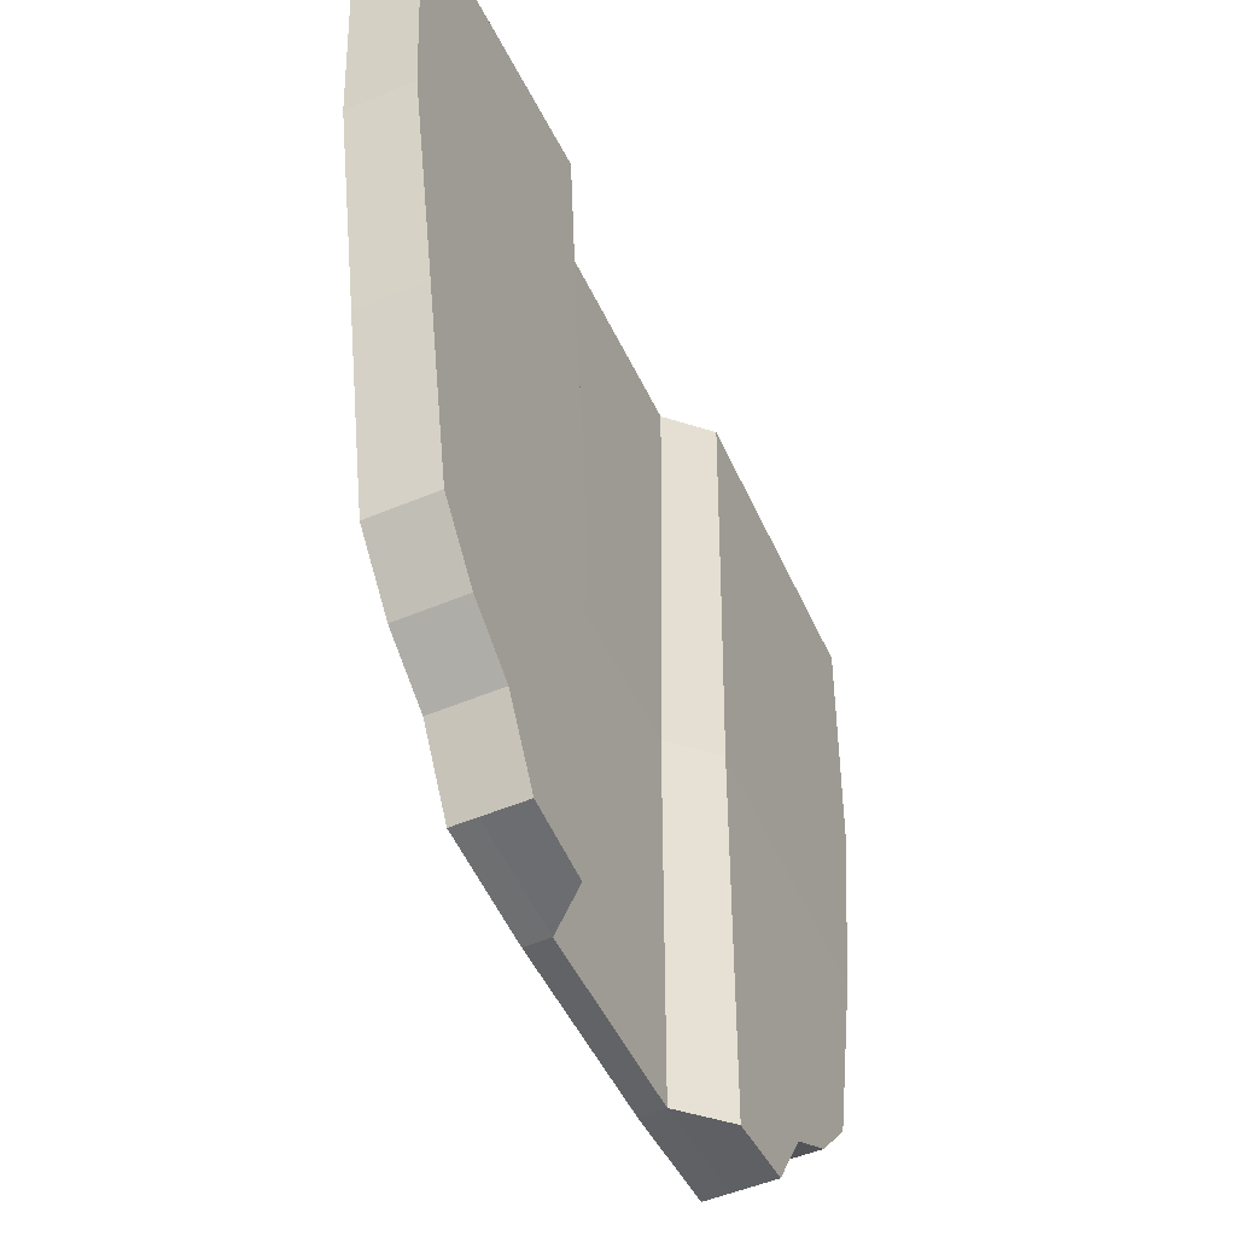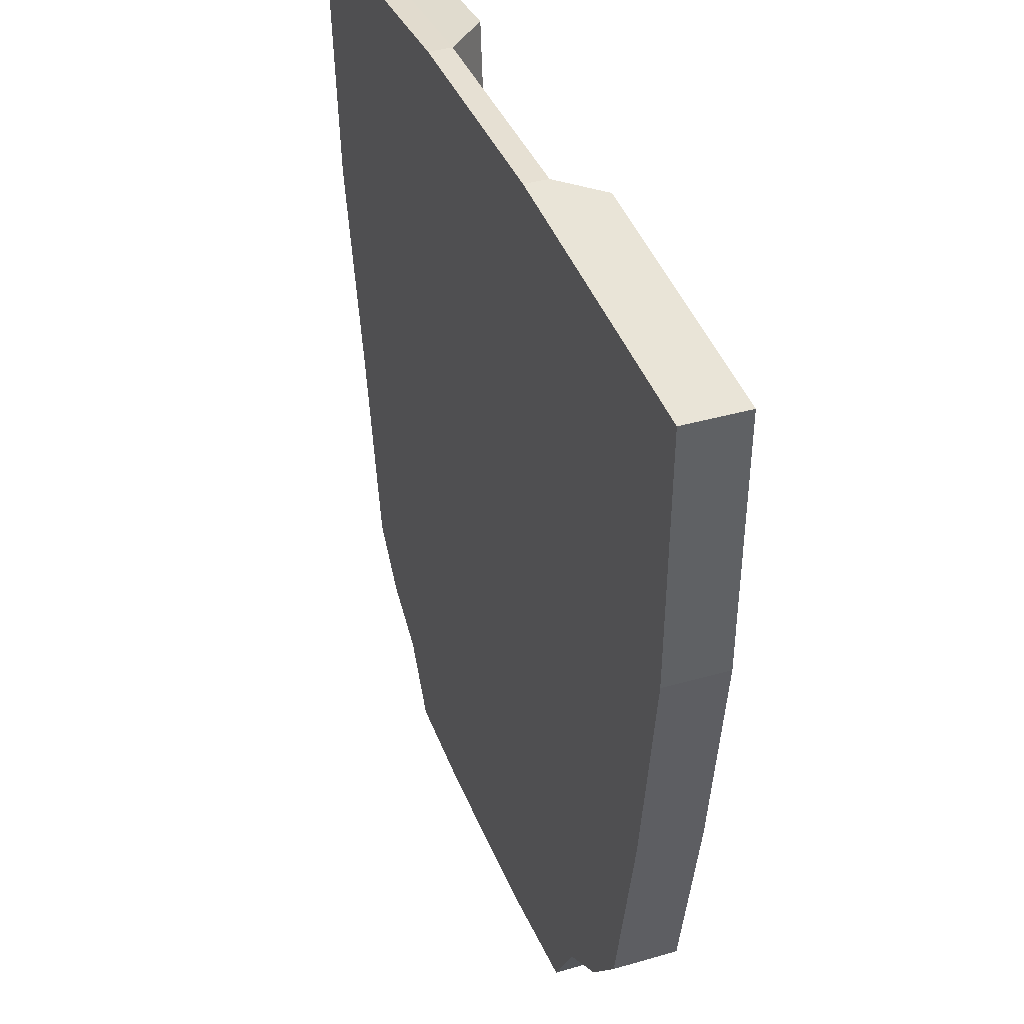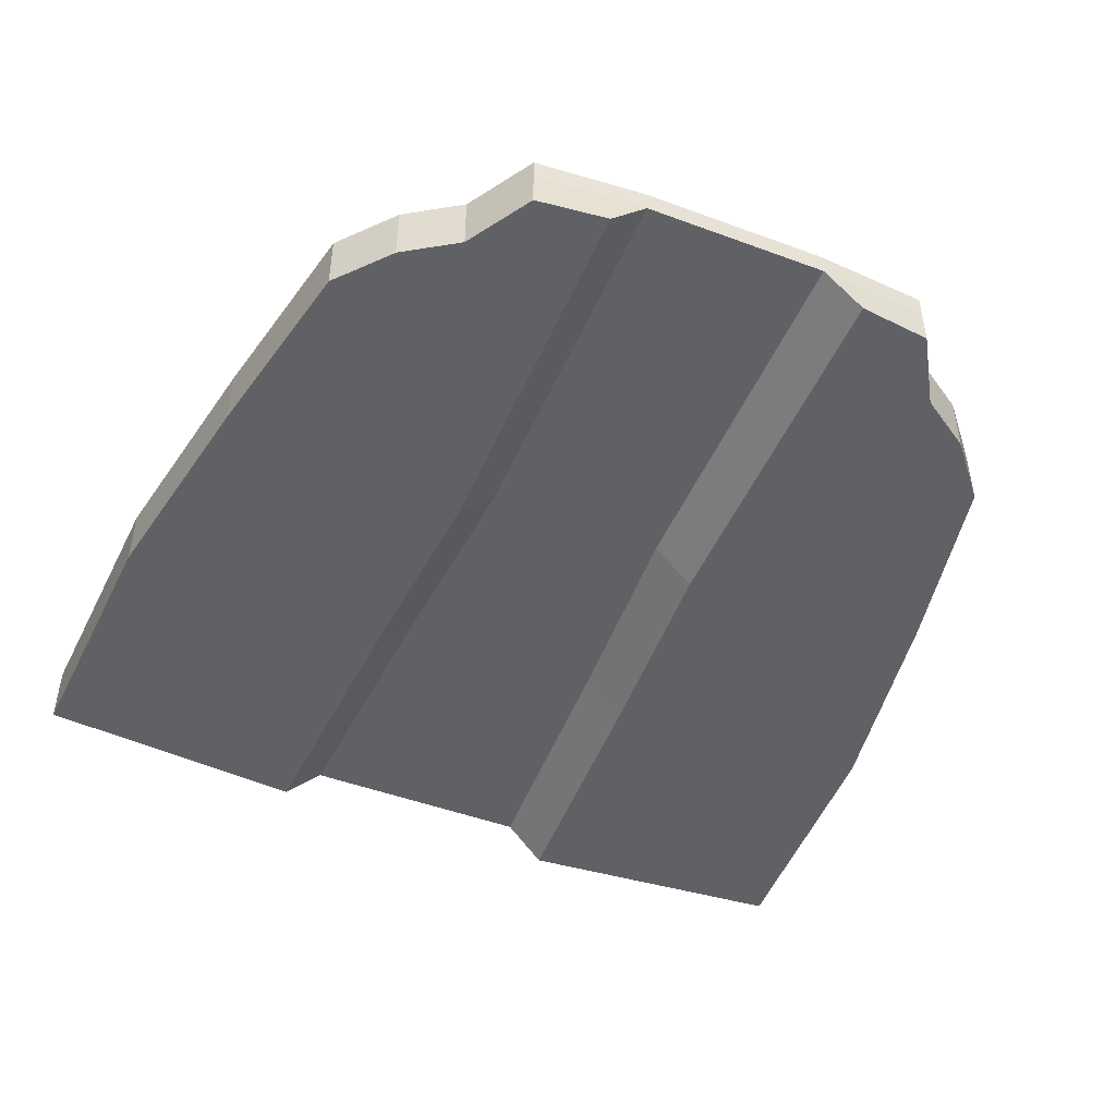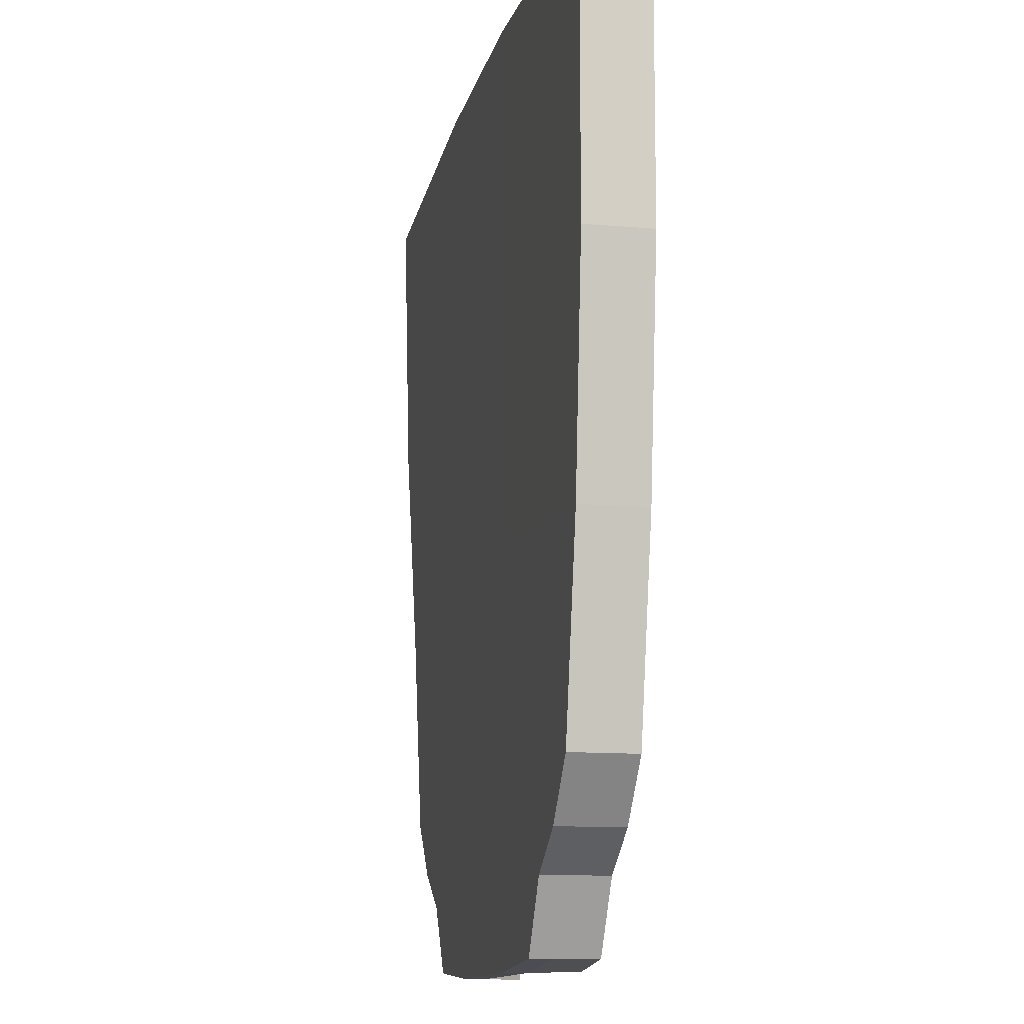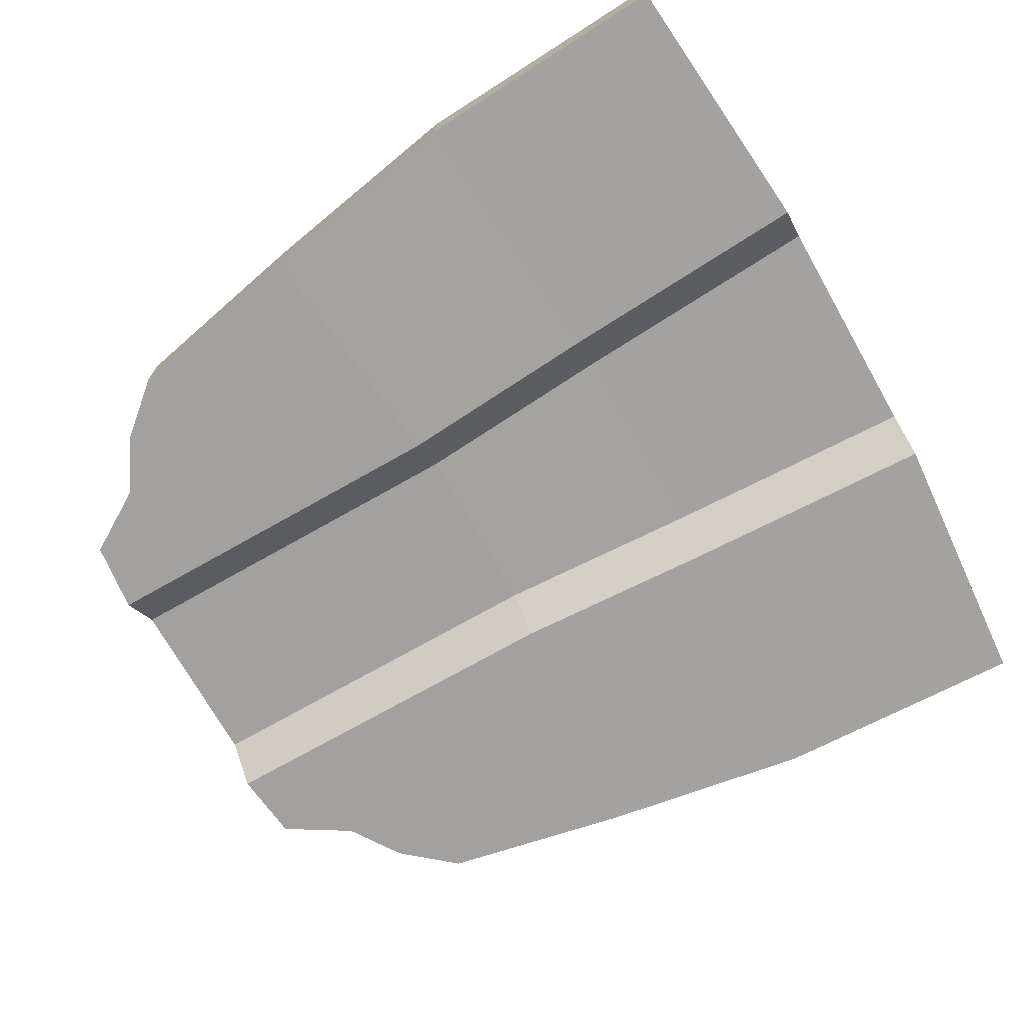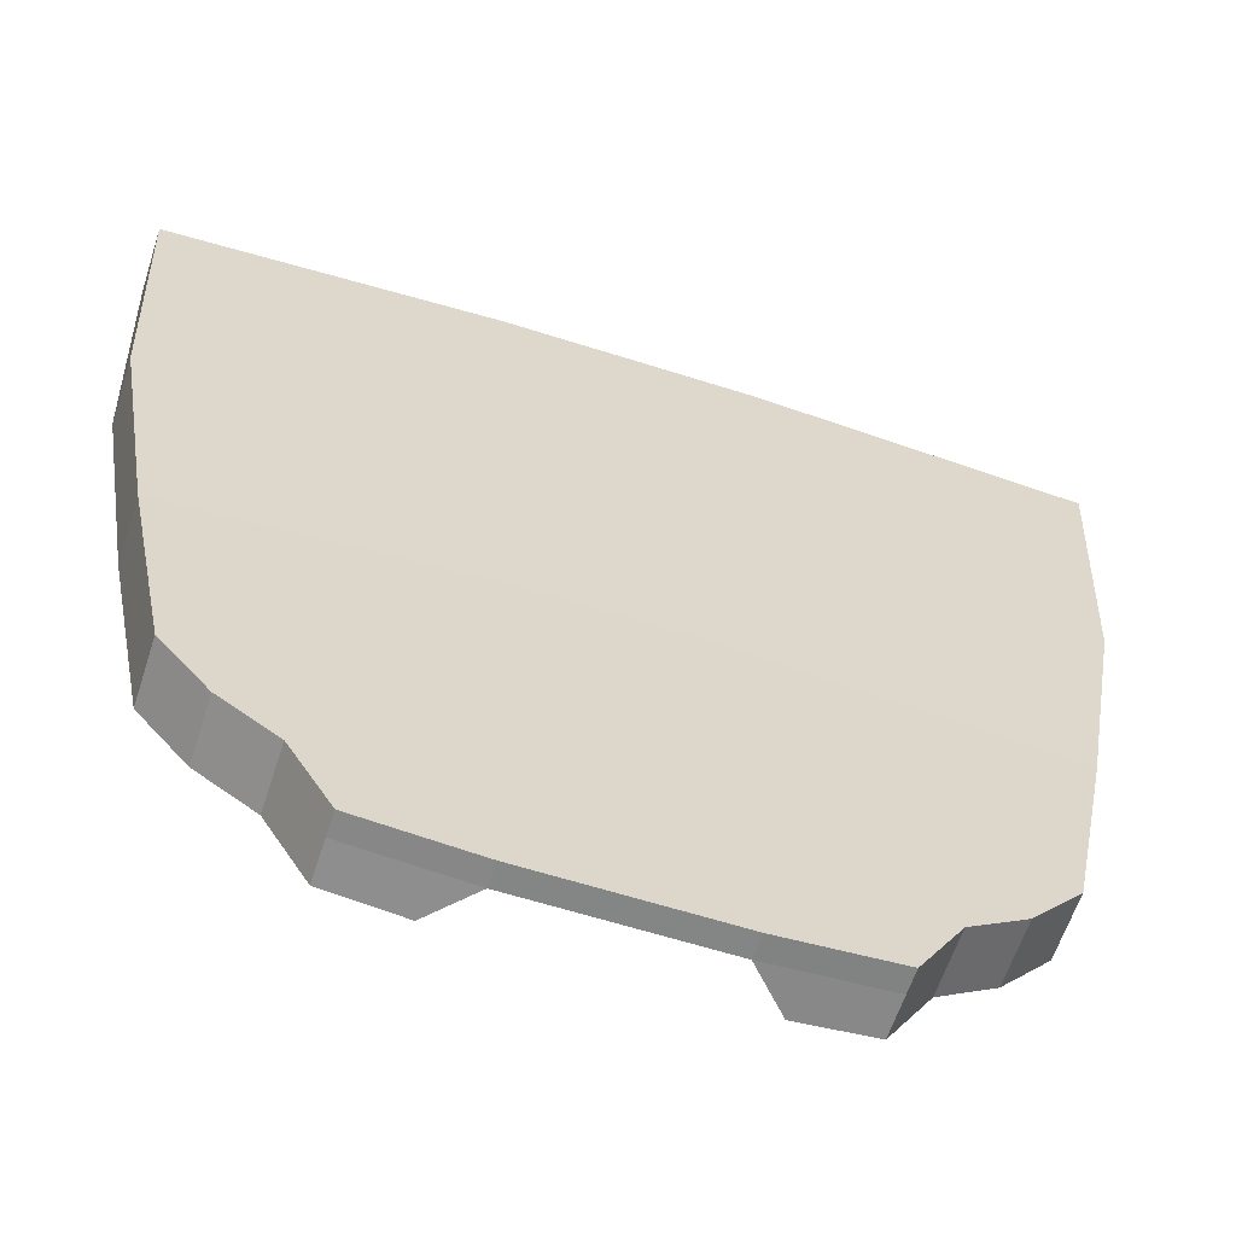
<metadata>
{"format":"obj","ext":"obj","renderer":"f3d","projection":"perspective","resolution":1024,"background":"white","views":[{"elev":-50.9,"azim":-65.2,"up":"+Z"},{"elev":38.3,"azim":-110.2,"up":"+Z"},{"elev":-47.5,"azim":157.3,"up":"+Y"},{"elev":-12.2,"azim":-101.7,"up":"+Z"},{"elev":-72.2,"azim":-60.4,"up":"+Y"},{"elev":-61.6,"azim":162.0,"up":"+Z"}]}
</metadata>
<code>
o Cube.028
v -5.96 9.586 -28.73
v -5.96 10.15 -28.73
v -4.96 9.586 -30.36
v -4.96 10.15 -30.36
v 0 10.15 -27.97
v 0 9.586 -27.97
v -7.29 10.15 -27.86
v -7.29 9.586 -27.86
v 0 9.586 -30.57
v 0 10.15 -30.57
v 0 9.586 -28.93
v 0 10.15 -28.93
v -2.252 9.586 -30.57
v -2.252 10.15 -28.93
v -2.252 10.15 -30.57
v -2.252 9.586 -28.93
v -2.252 10.15 -28.08
v -2.252 9.586 -28.08
v 0 10.15 -26.54
v 0 9.586 -26.54
v -8.436 10.15 -26.53
v -8.436 9.586 -26.53
v -2.252 10.15 -26.54
v -2.252 9.586 -26.54
v 0 10.15 -21.12
v 0 9.586 -21.12
v -9.412 10.15 -21.79
v -9.412 9.586 -21.79
v -2.252 10.15 -21.12
v -2.252 9.586 -21.12
v -5.96 8.623 -28.73
v -4.96 8.623 -30.36
v -7.29 8.623 -27.86
v -3.18 8.623 -30.57
v -3.18 8.623 -28.93
v -3.18 8.623 -28.08
v -8.436 8.623 -26.53
v -3.18 8.623 -26.54
v -9.412 8.623 -21.79
v -3.18 8.623 -21.12
v 0 10.23 -15.81
v 0 9.671 -15.81
v -10.36 10.23 -16.38
v -10.36 9.671 -16.38
v -2.595 10.23 -15.81
v -2.595 9.671 -15.81
v -10.36 8.708 -16.38
v -3.522 8.708 -15.81
v -2.923 9.752 -9.29
v -3.851 8.79 -9.29
v -10.69 9.752 -9.86
v -10.69 10.31 -9.86
v 0 9.752 -9.29
v 0 10.31 -9.29
v -2.923 10.31 -9.29
v -10.69 8.79 -9.86
v 5.96 9.586 -28.73
v 5.96 10.15 -28.73
v 4.96 9.586 -30.36
v 4.96 10.15 -30.36
v 7.29 10.15 -27.86
v 7.29 9.586 -27.86
v 2.252 9.586 -30.57
v 2.252 10.15 -28.93
v 2.252 10.15 -30.57
v 2.252 9.586 -28.93
v 2.252 10.15 -28.08
v 2.252 9.586 -28.08
v 8.436 10.15 -26.53
v 8.436 9.586 -26.53
v 2.252 10.15 -26.54
v 2.252 9.586 -26.54
v 9.412 10.15 -21.79
v 9.412 9.586 -21.79
v 2.252 10.15 -21.12
v 2.252 9.586 -21.12
v 5.96 8.623 -28.73
v 4.96 8.623 -30.36
v 7.29 8.623 -27.86
v 3.18 8.623 -30.57
v 3.18 8.623 -28.93
v 3.18 8.623 -28.08
v 8.436 8.623 -26.53
v 3.18 8.623 -26.54
v 9.412 8.623 -21.79
v 3.18 8.623 -21.12
v 10.36 10.23 -16.38
v 10.36 9.671 -16.38
v 2.595 10.23 -15.81
v 2.595 9.671 -15.81
v 10.36 8.708 -16.38
v 3.522 8.708 -15.81
v 2.923 9.752 -9.29
v 3.851 8.79 -9.29
v 10.69 9.752 -9.86
v 10.69 10.31 -9.86
v 2.923 10.31 -9.29
v 10.69 8.79 -9.86
f 1 2 4 3
f 5 17 23 19
f 39 40 48 47
f 14 2 7 17
f 2 1 8 7
f 15 4 2 14
f 16 18 36 35
f 13 9 11 16
f 16 11 6 18
f 13 15 10 9
f 3 4 15 13
f 24 30 40 38
f 10 15 14 12
f 12 14 17 5
f 13 16 35 34
f 24 20 26 30
f 18 6 20 24
f 7 8 22 21
f 17 7 21 23
f 25 29 45 41
f 28 39 47 44
f 19 23 29 25
f 21 22 28 27
f 23 21 27 29
f 31 35 36 33
f 33 36 38 37
f 32 34 35 31
f 37 38 40 39
f 18 24 38 36
f 8 1 31 33
f 28 22 37 39
f 1 3 32 31
f 22 8 33 37
f 3 13 34 32
f 47 48 50 56
f 43 44 51 52
f 41 45 55 54
f 27 28 44 43
f 29 27 43 45
f 40 30 46 48
f 30 26 42 46
f 49 51 56 50
f 49 55 52 51
f 53 54 55 49
f 45 43 52 55
f 46 42 53 49
f 48 46 49 50
f 44 47 56 51
f 57 59 60 58
f 5 19 71 67
f 85 91 92 86
f 64 67 61 58
f 58 61 62 57
f 65 64 58 60
f 66 81 82 68
f 63 66 11 9
f 66 68 6 11
f 63 9 10 65
f 59 63 65 60
f 72 84 86 76
f 10 12 64 65
f 12 5 67 64
f 63 80 81 66
f 72 76 26 20
f 68 72 20 6
f 61 69 70 62
f 67 71 69 61
f 25 41 89 75
f 74 88 91 85
f 19 25 75 71
f 69 73 74 70
f 71 75 73 69
f 77 79 82 81
f 79 83 84 82
f 78 77 81 80
f 83 85 86 84
f 68 82 84 72
f 62 79 77 57
f 74 85 83 70
f 57 77 78 59
f 70 83 79 62
f 59 78 80 63
f 91 98 94 92
f 87 96 95 88
f 41 54 97 89
f 73 87 88 74
f 75 89 87 73
f 86 92 90 76
f 76 90 42 26
f 93 94 98 95
f 93 95 96 97
f 53 93 97 54
f 89 97 96 87
f 90 93 53 42
f 92 94 93 90
f 88 95 98 91

</code>
